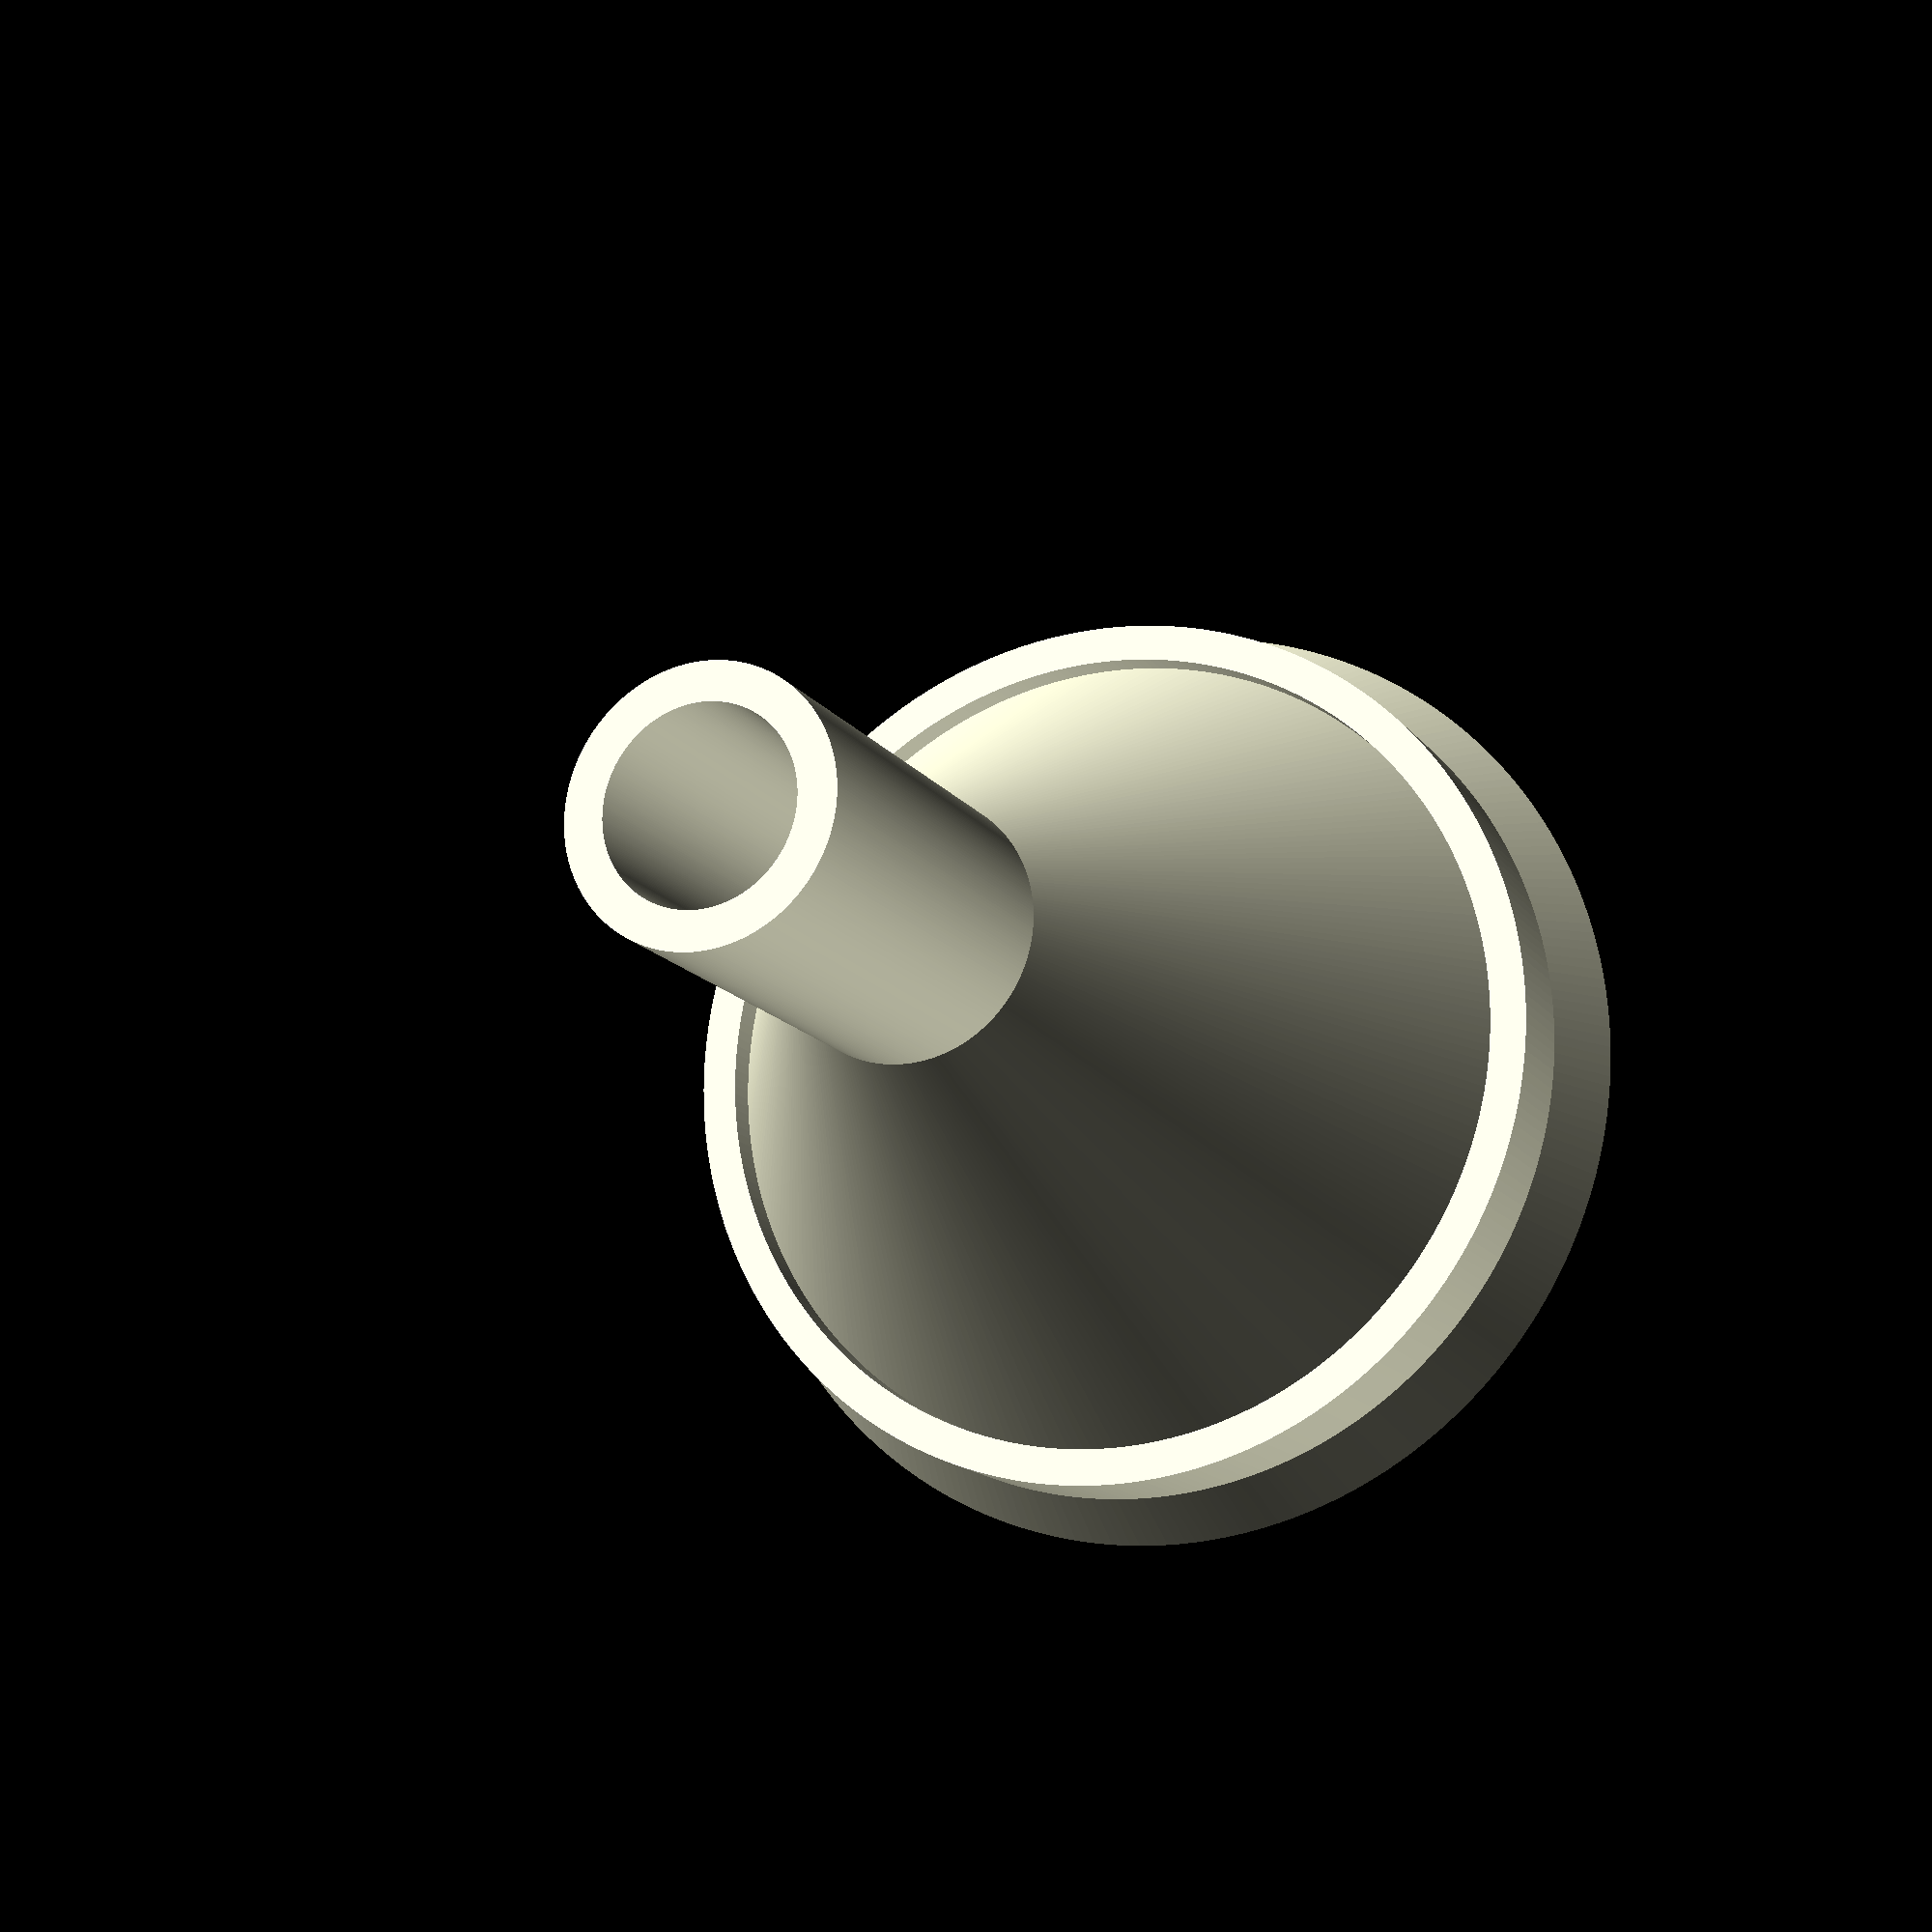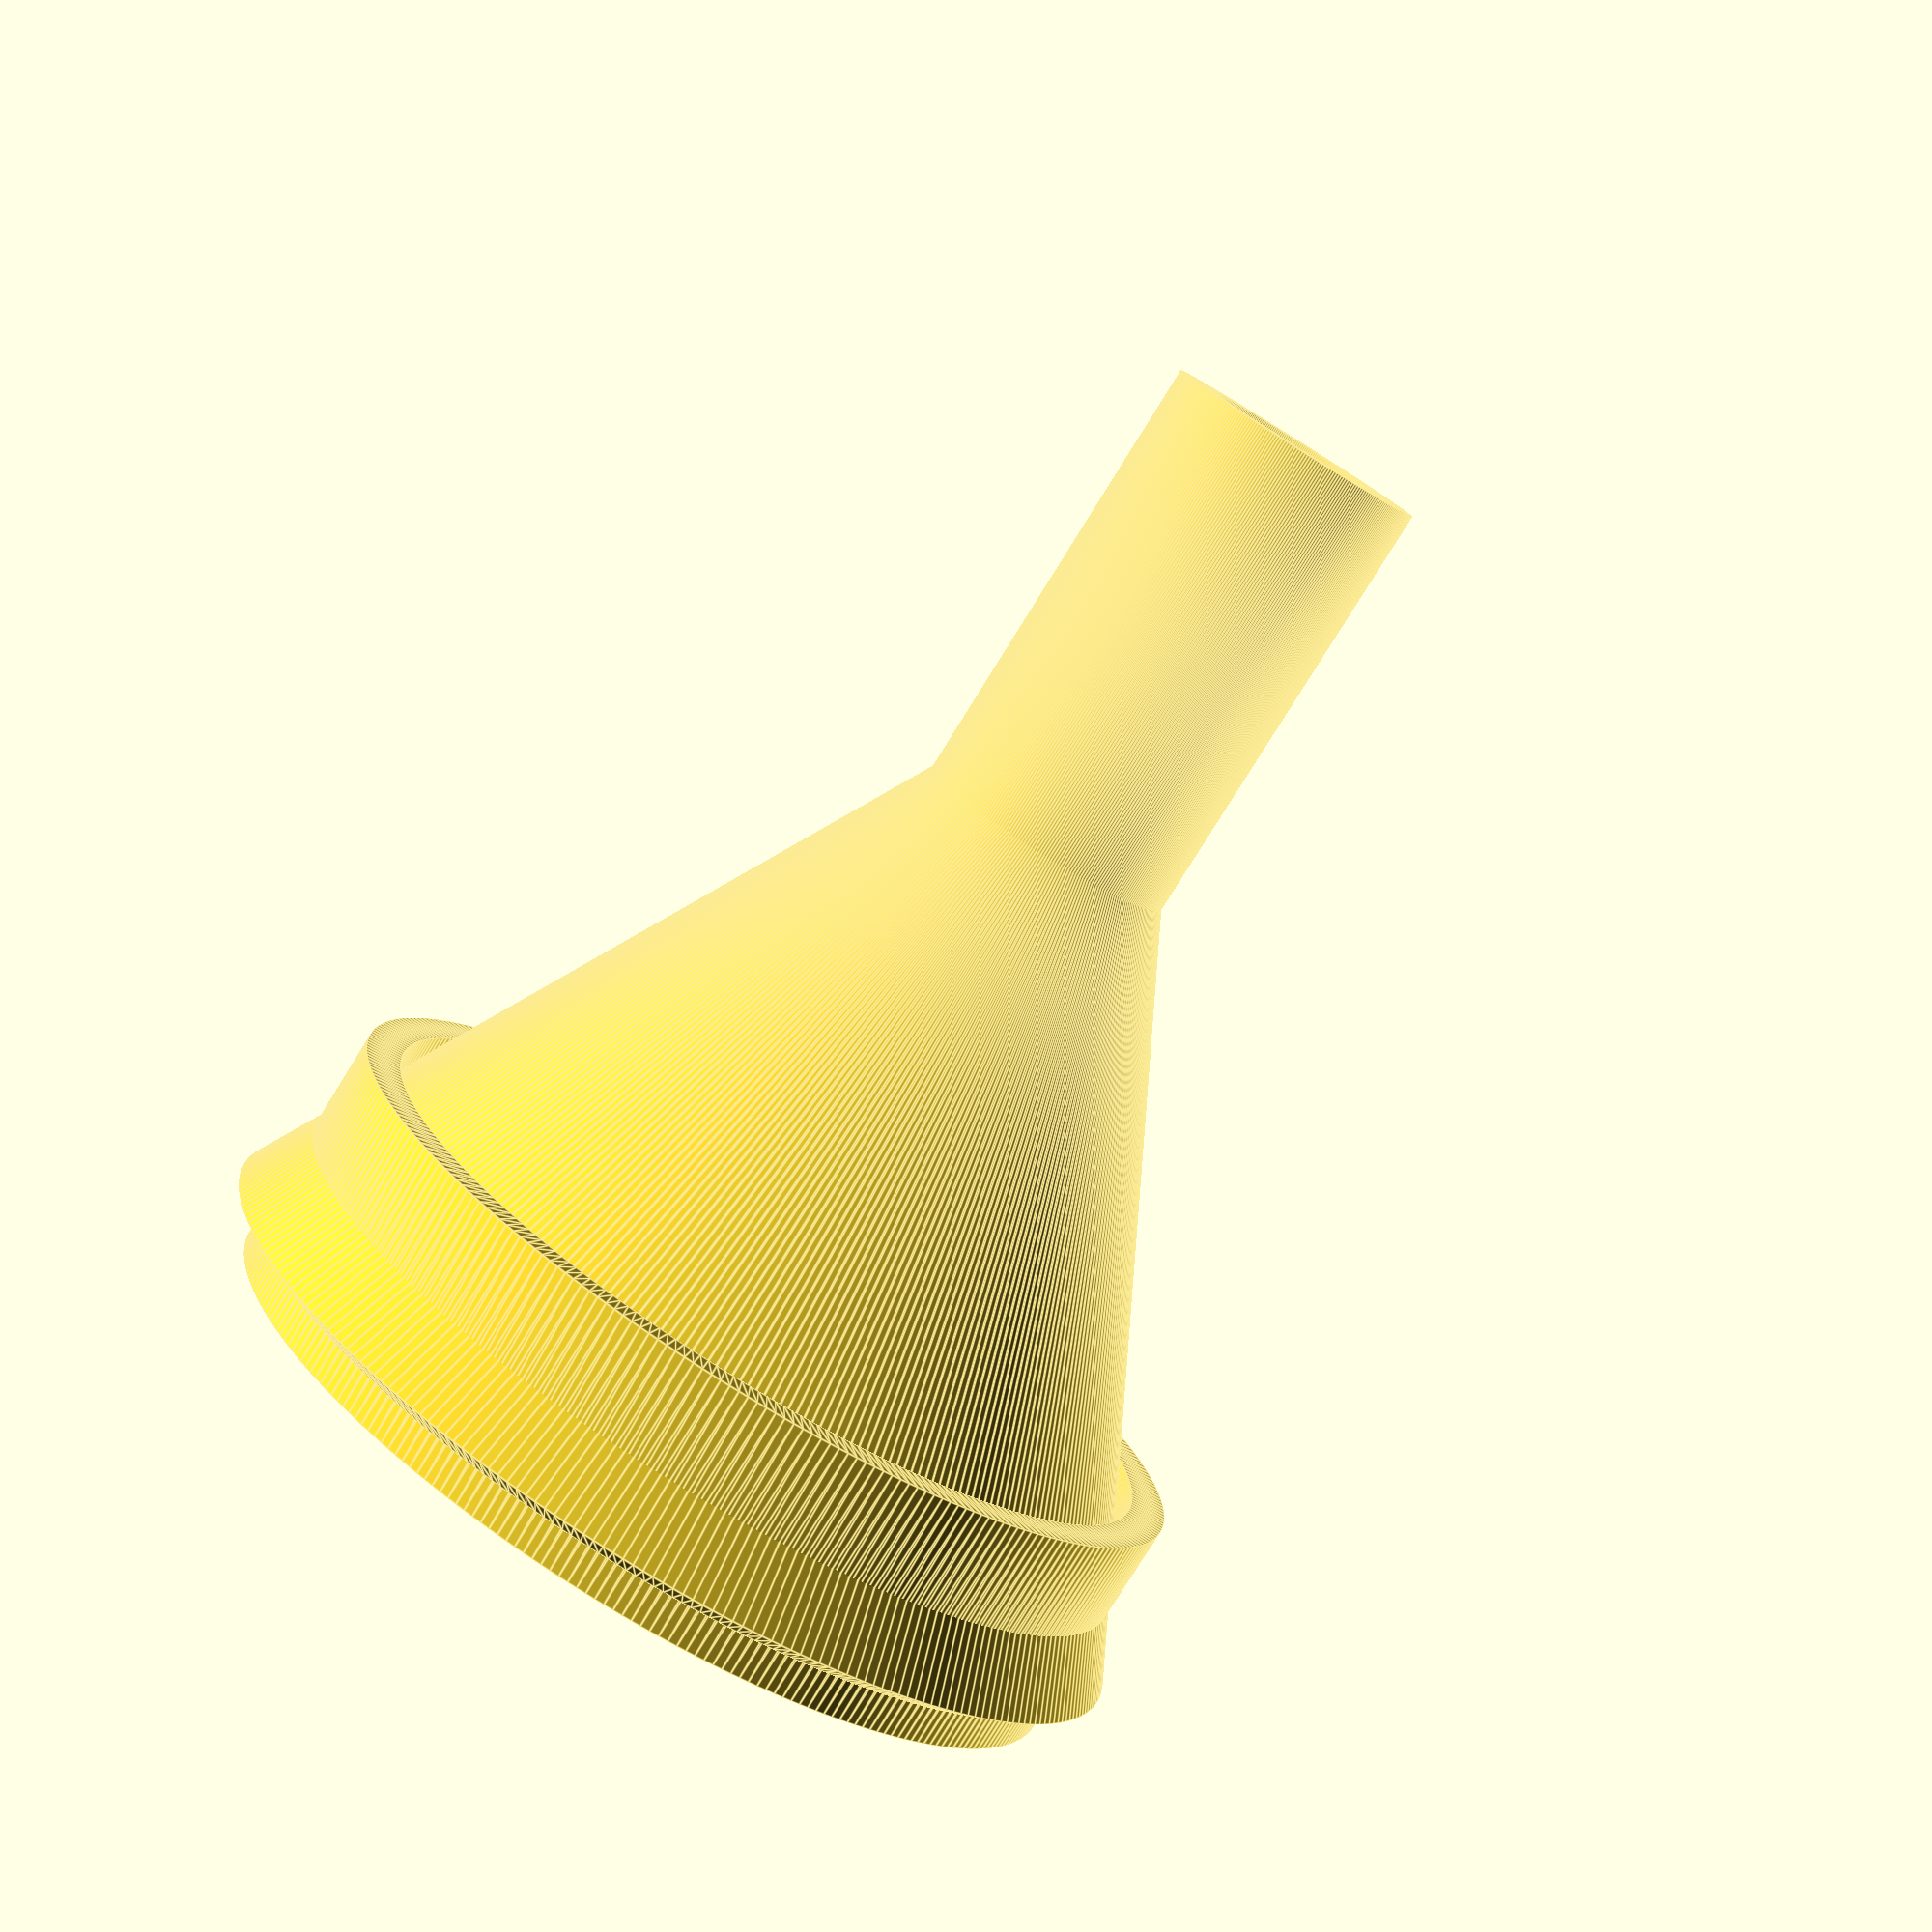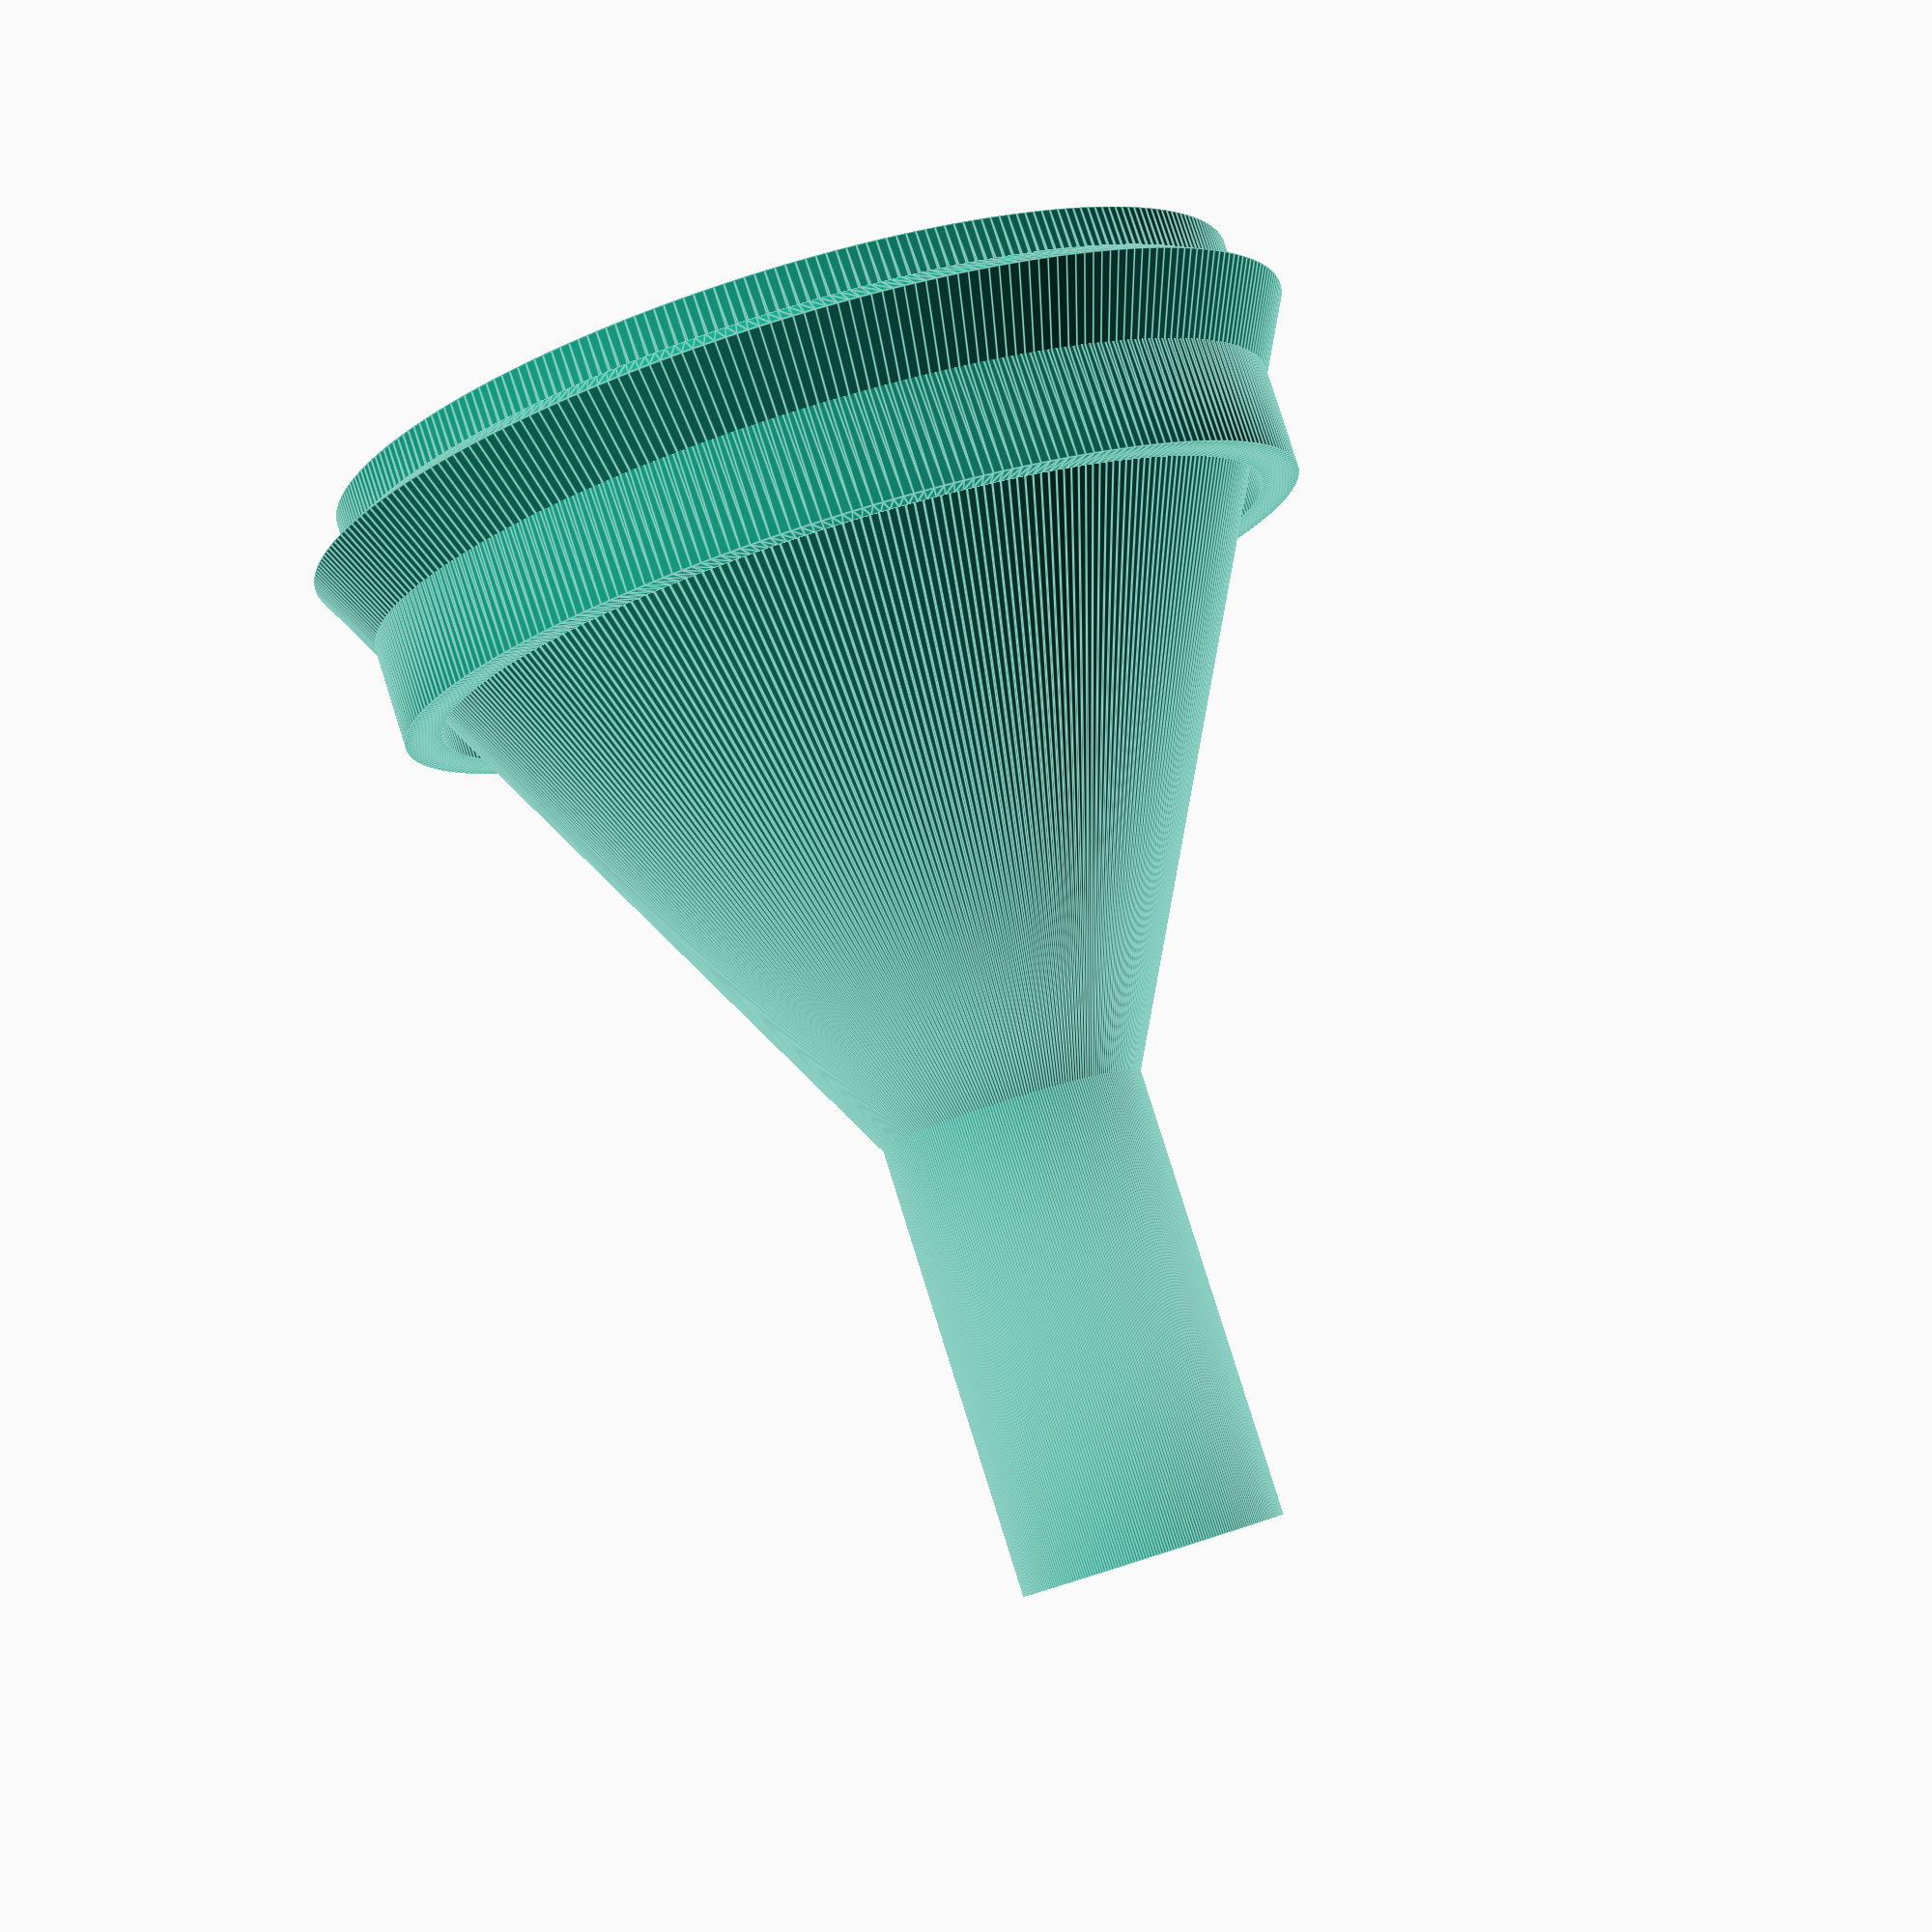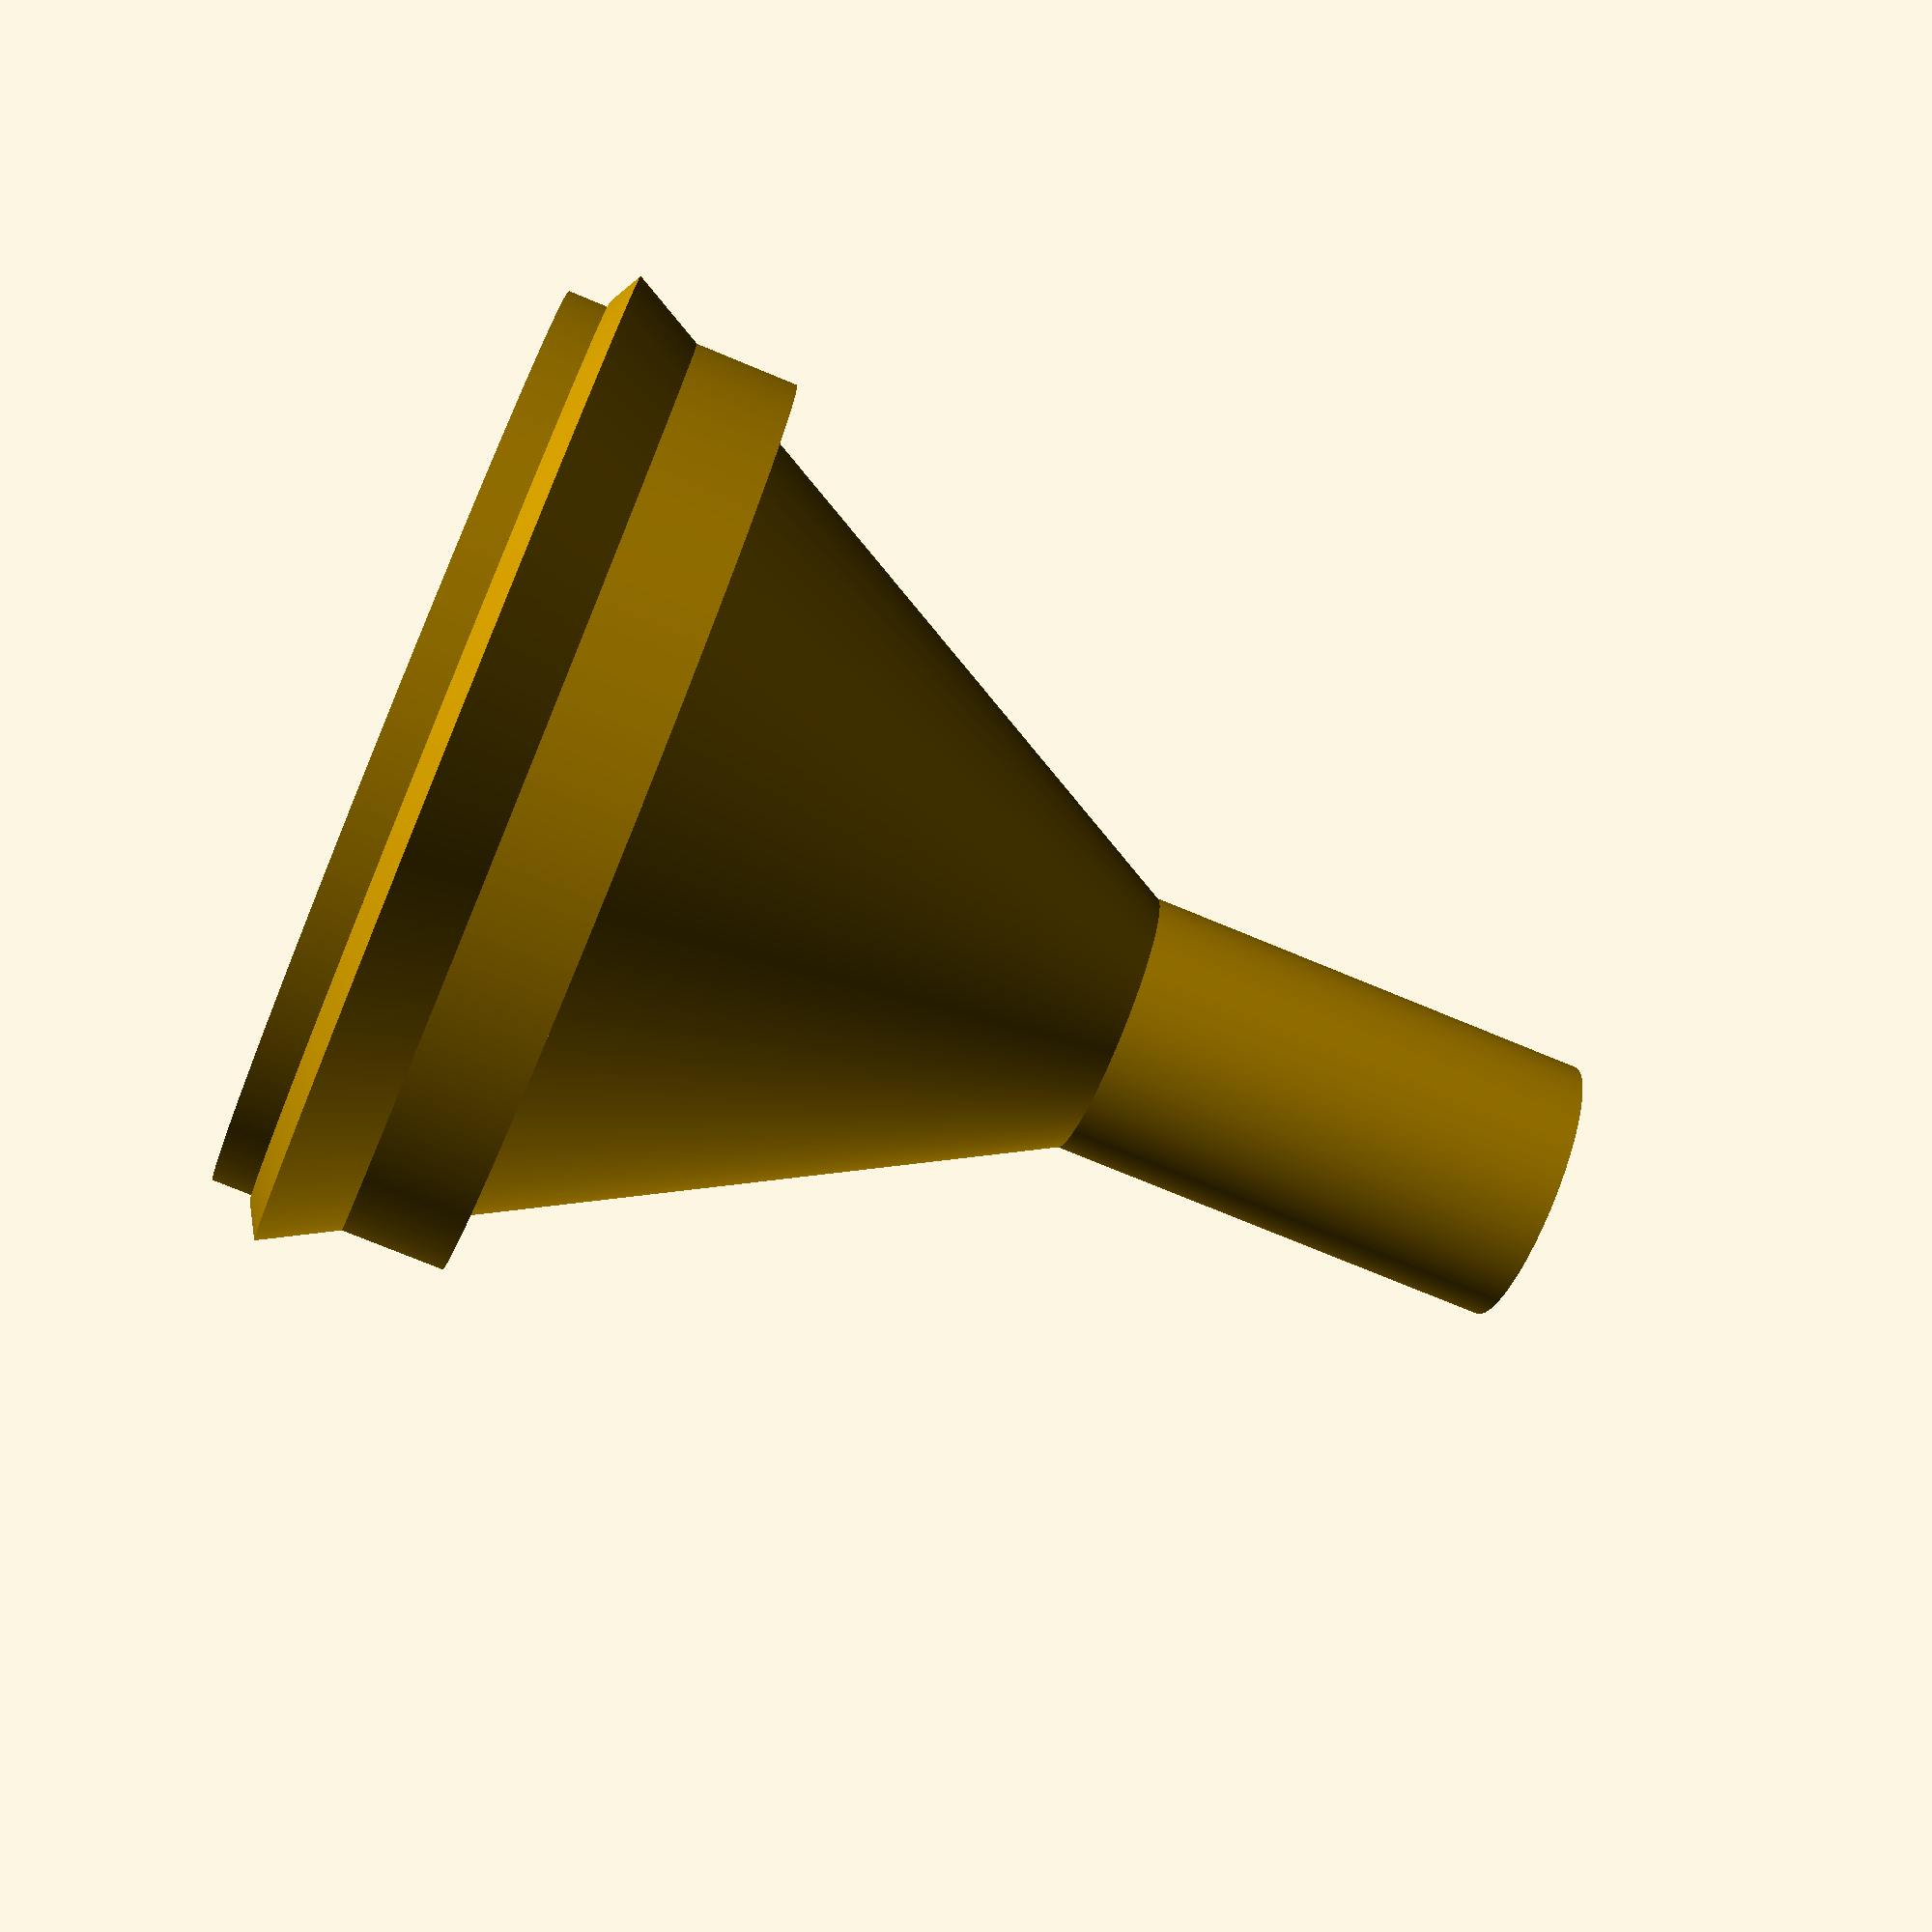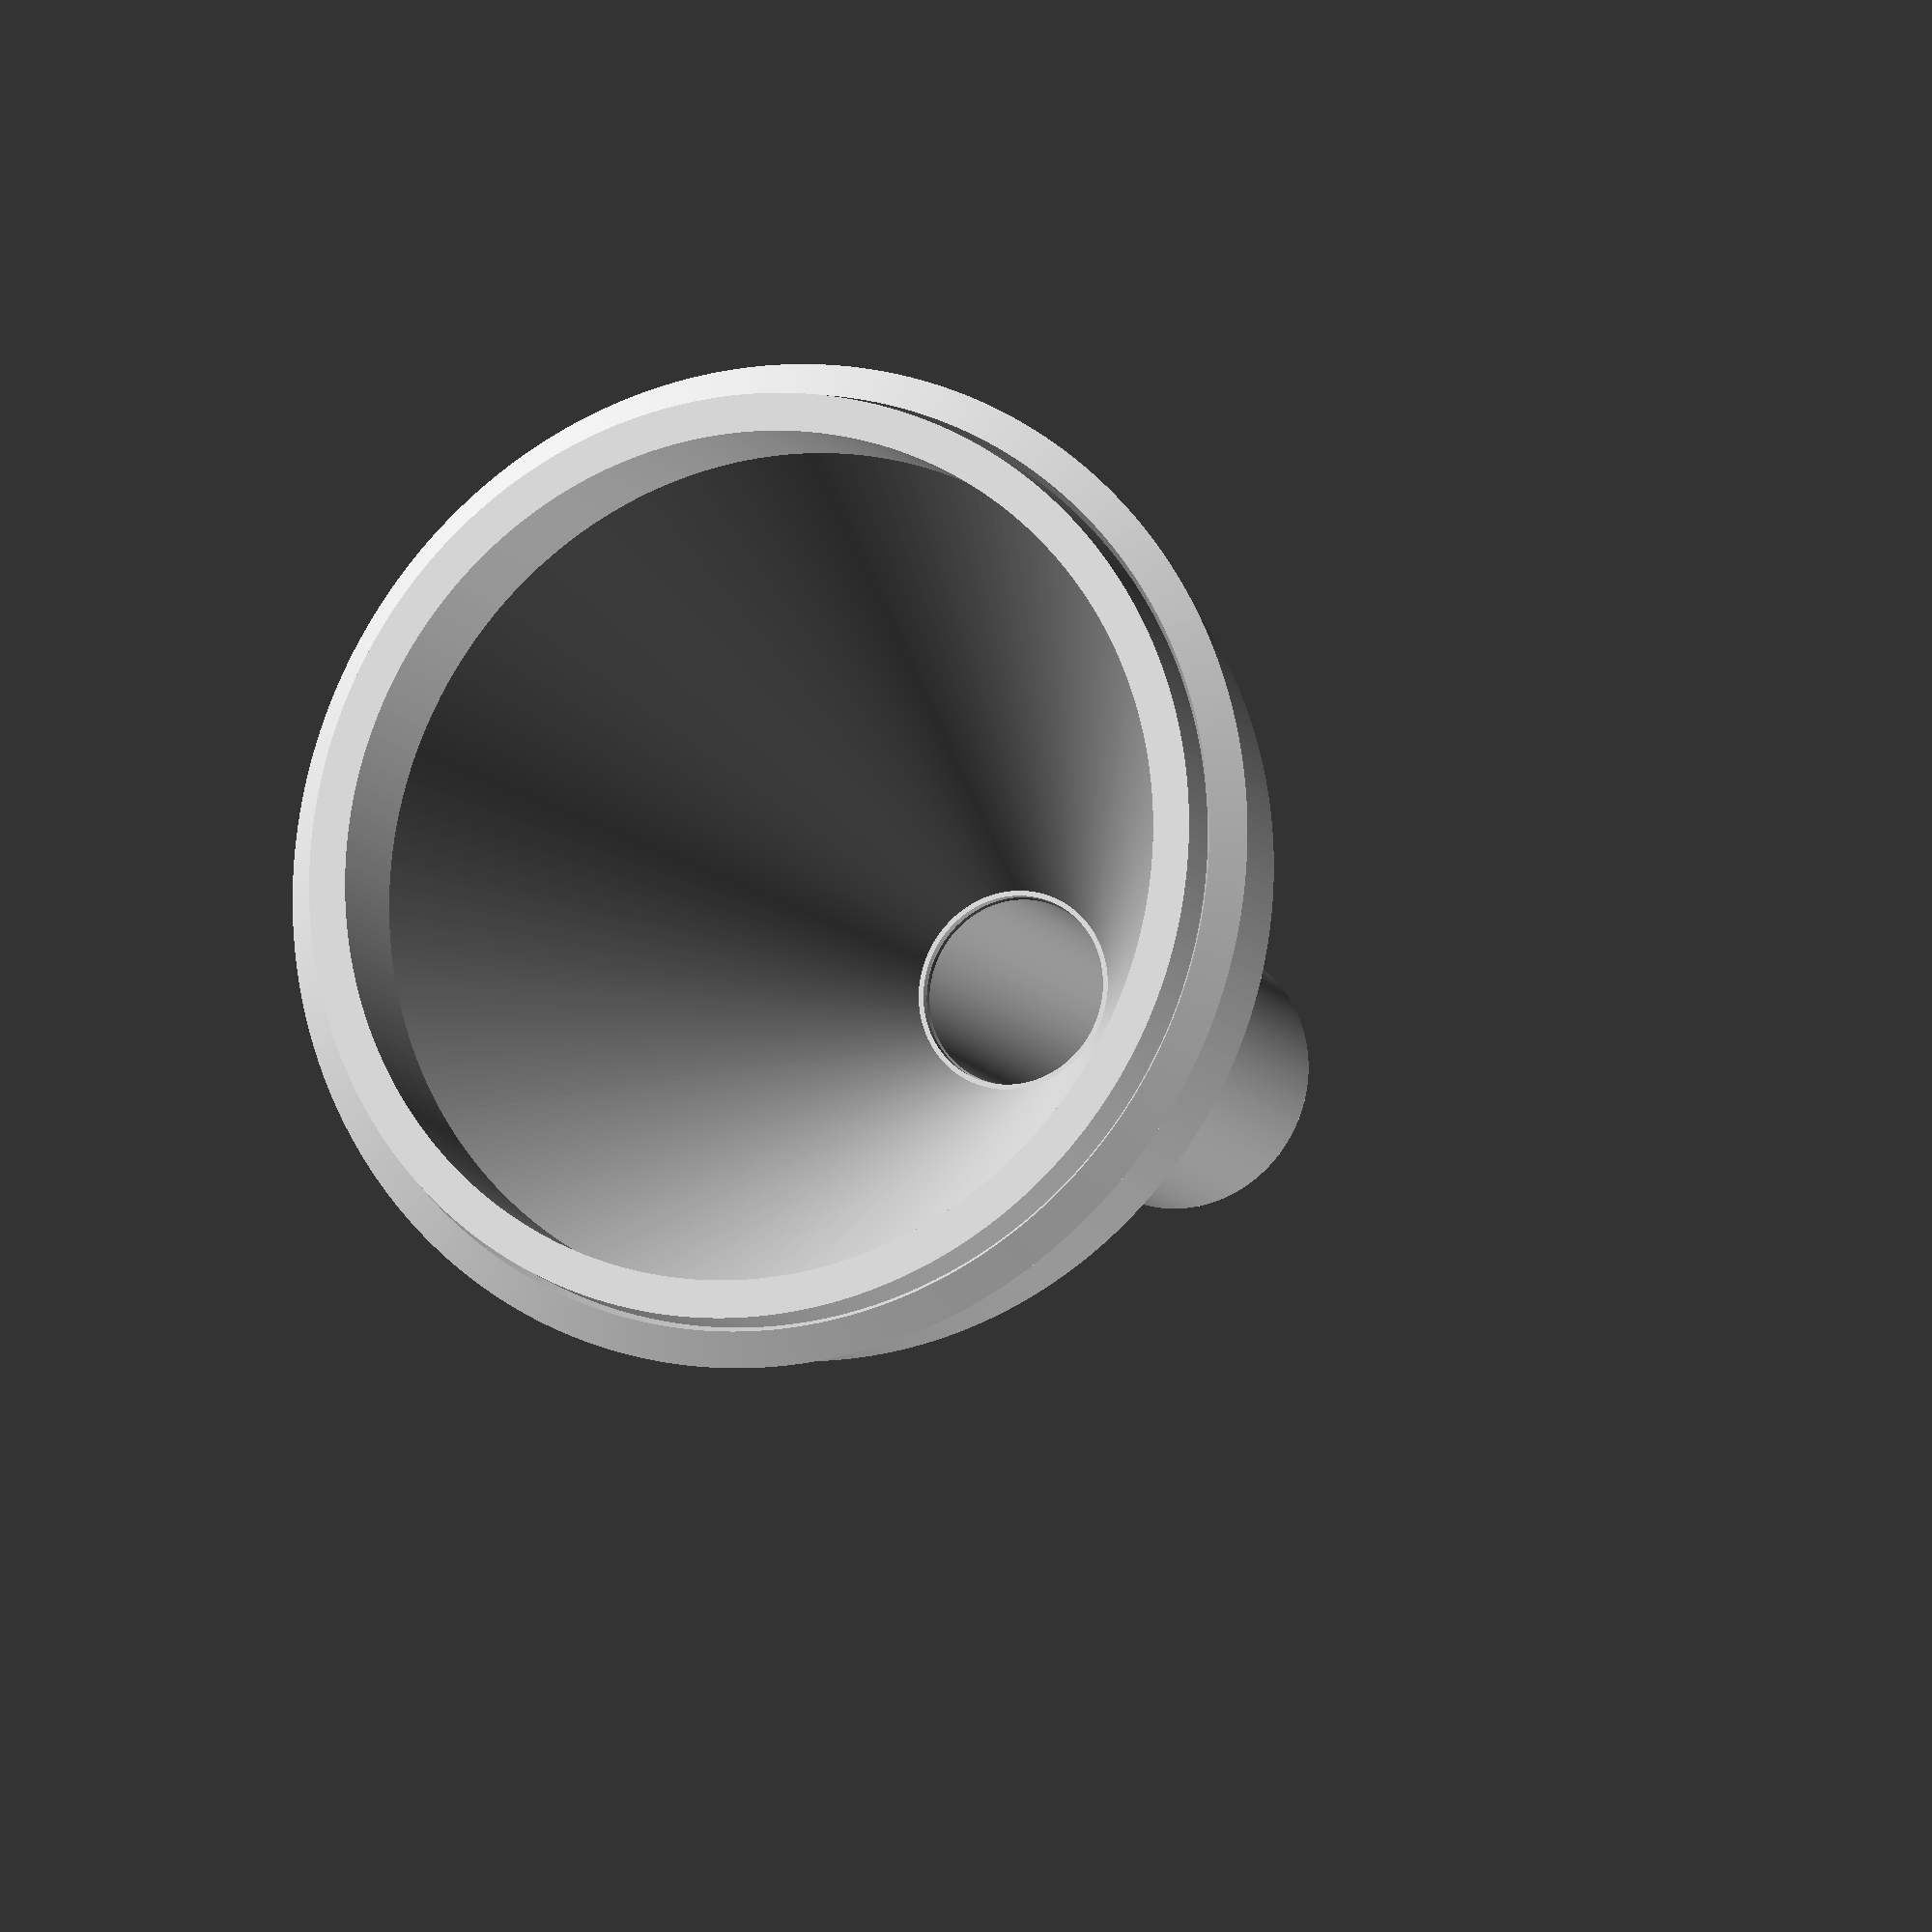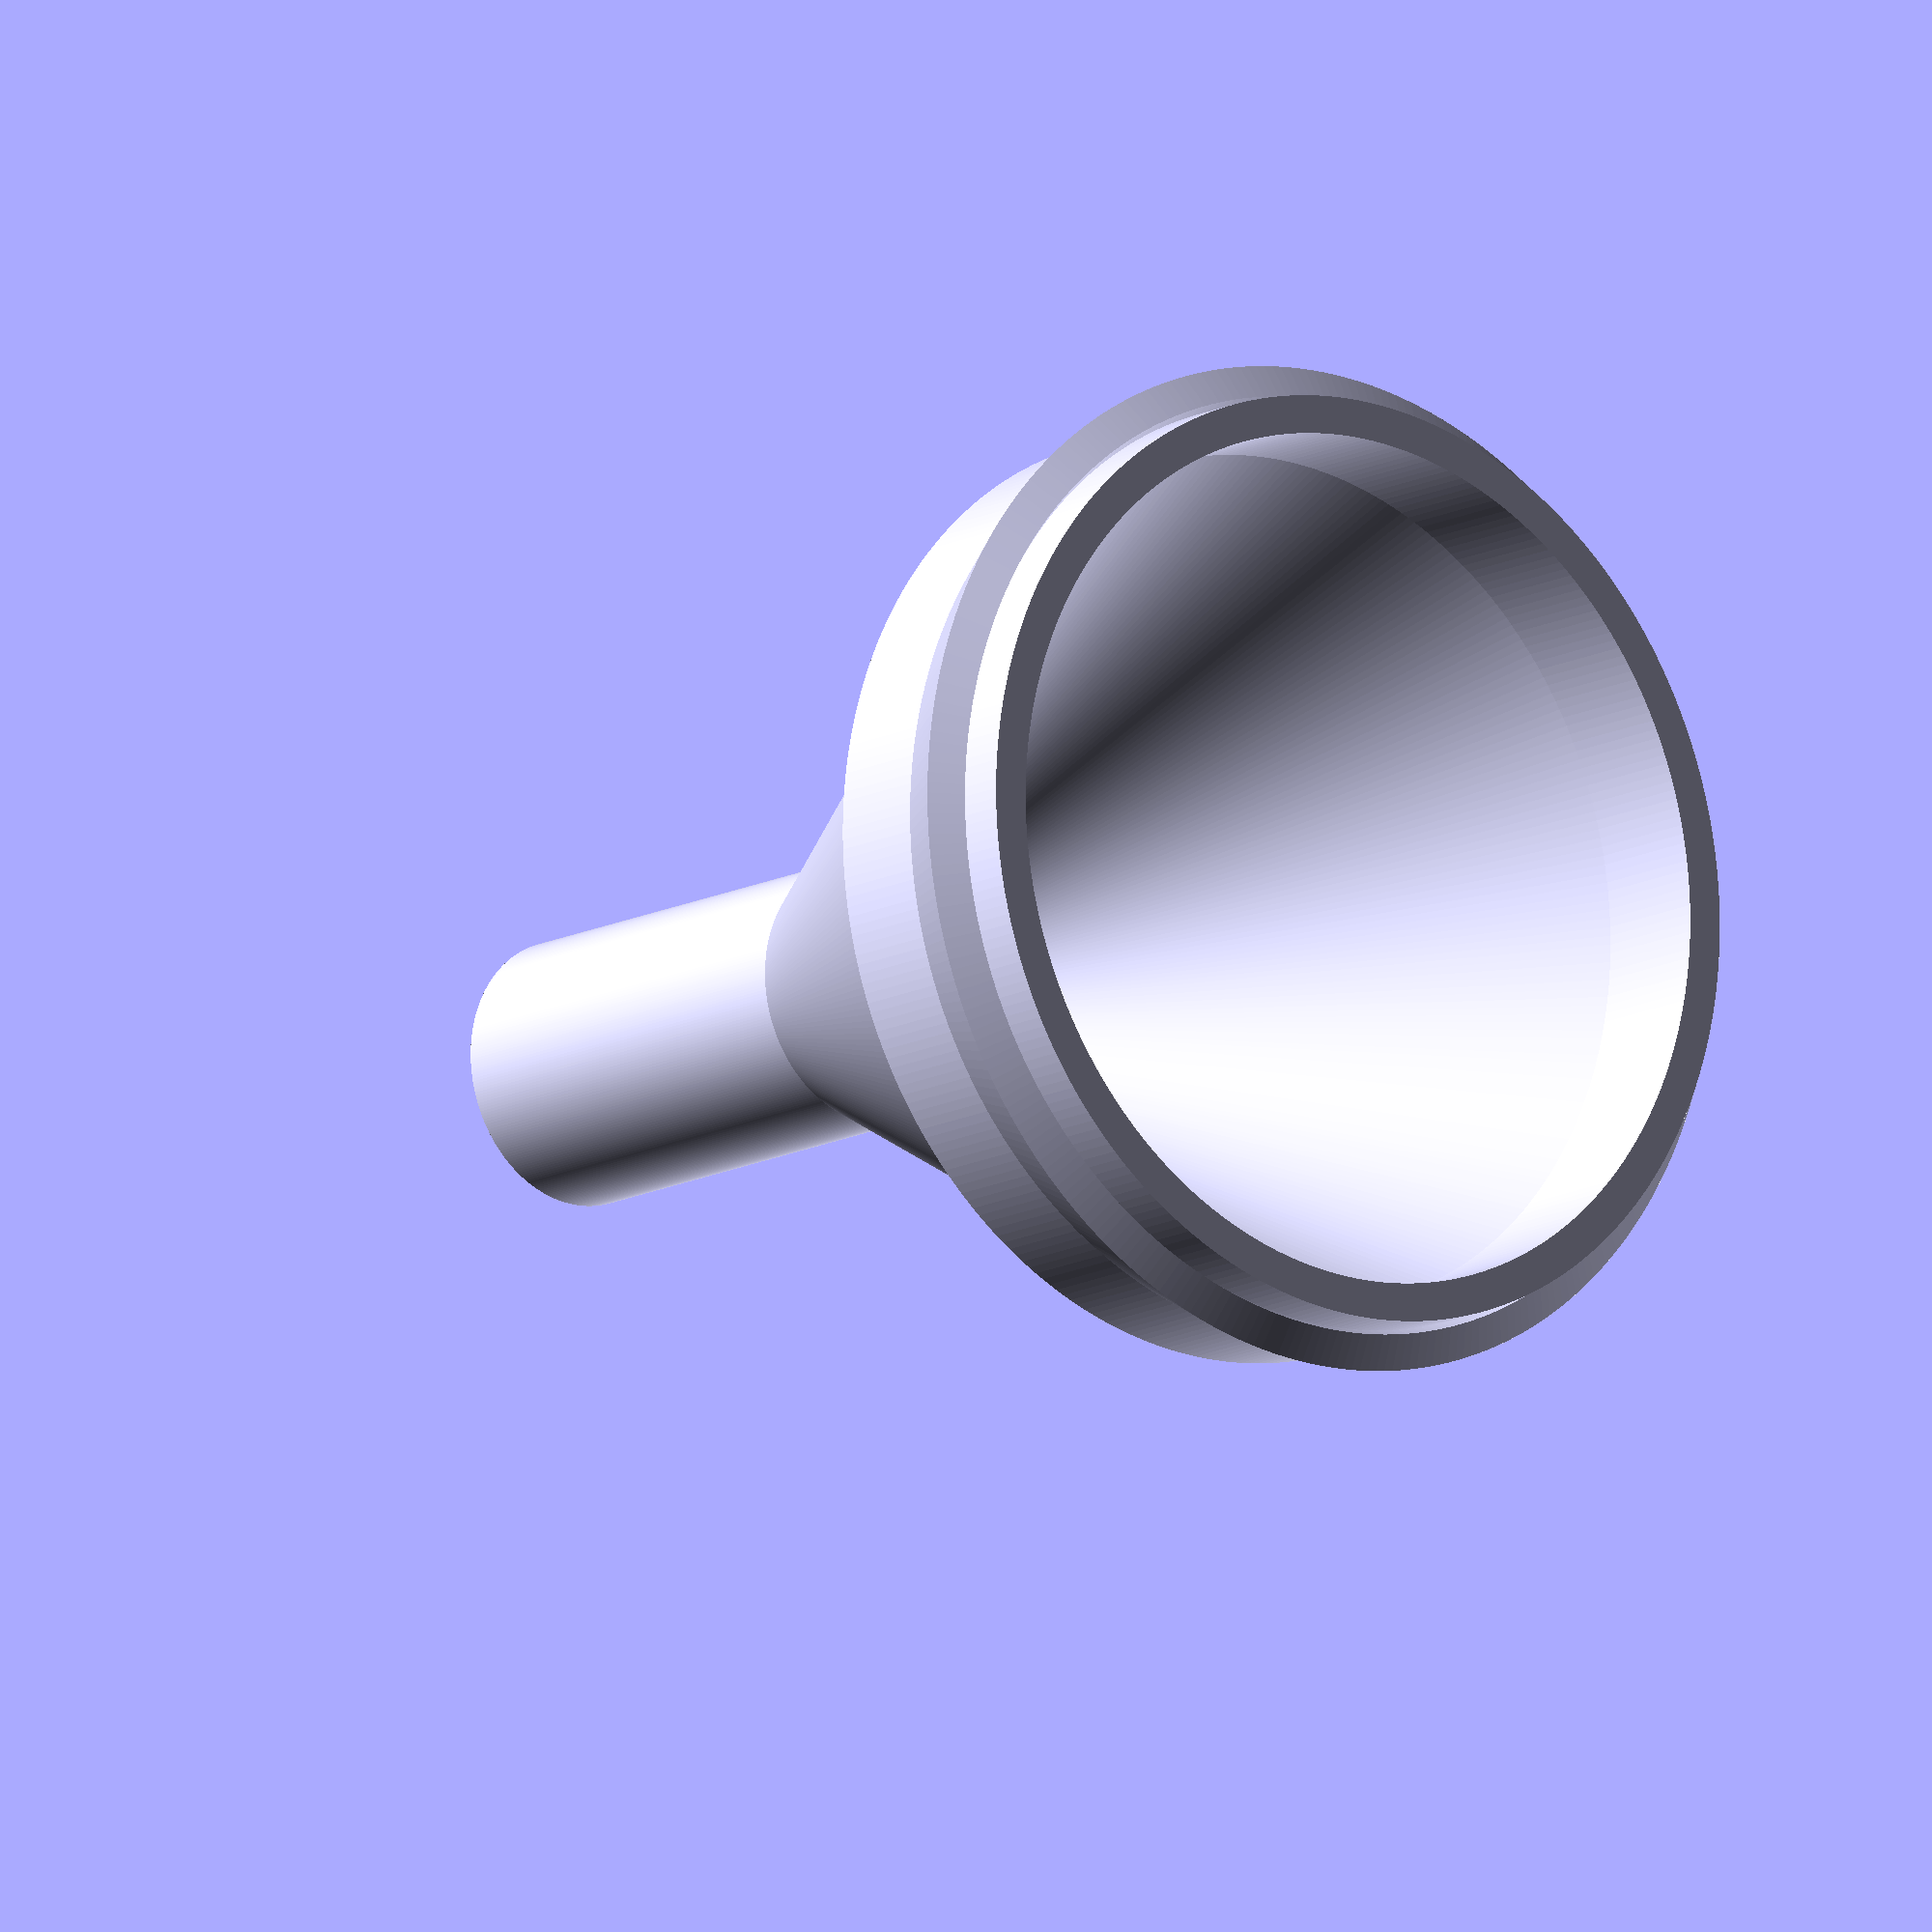
<openscad>
diameterl=8; //inside diameter smaller
hl=20;
diameterh=36; //inside diameter bigger
hh=10;
thickn=1.6; //thickness
connAngle=25;
distance=(diameterh-diameterl)/2;
connl=(((distance)/sin(connAngle))+thickn/2); //length of connection (45deg side)
$fn=300;


module cyl1(){ //bigger
    rotate_extrude() translate([diameterh/2+thickn/2,0,0]) rotate([0,0,0]) square([thickn,hh], center=true);
}
module cyl2(){ //smaller
    rotate_extrude() translate([diameterl/2+thickn/2,0,0]) rotate([0,0,0]) square([thickn,hl], center=true);  
}
module connection(){
    rotate_extrude() translate([(diameterl+diameterh)/4+thickn,0,0]) rotate([0,0,connAngle+3]) square([thickn,connl], center=true);
}

translate([0,0,hh/2]) cyl1(); //bigger
translate([0,0,hl/2+hh+cos(connAngle)*(distance+thickn)+7]) cyl2(); //smaller
translate([0,0,((cos(connAngle)*(distance+thickn))+hh)-(0.5*(cos(connAngle)*(distance+thickn)))]) connection(); //connection

</openscad>
<views>
elev=14.6 azim=327.2 roll=22.7 proj=p view=solid
elev=259.7 azim=345.9 roll=211.9 proj=p view=edges
elev=97.2 azim=273.5 roll=197.5 proj=p view=edges
elev=74.3 azim=21.5 roll=247.4 proj=p view=solid
elev=191.1 azim=99.2 roll=339.3 proj=o view=solid
elev=13.2 azim=151.0 roll=140.3 proj=o view=solid
</views>
